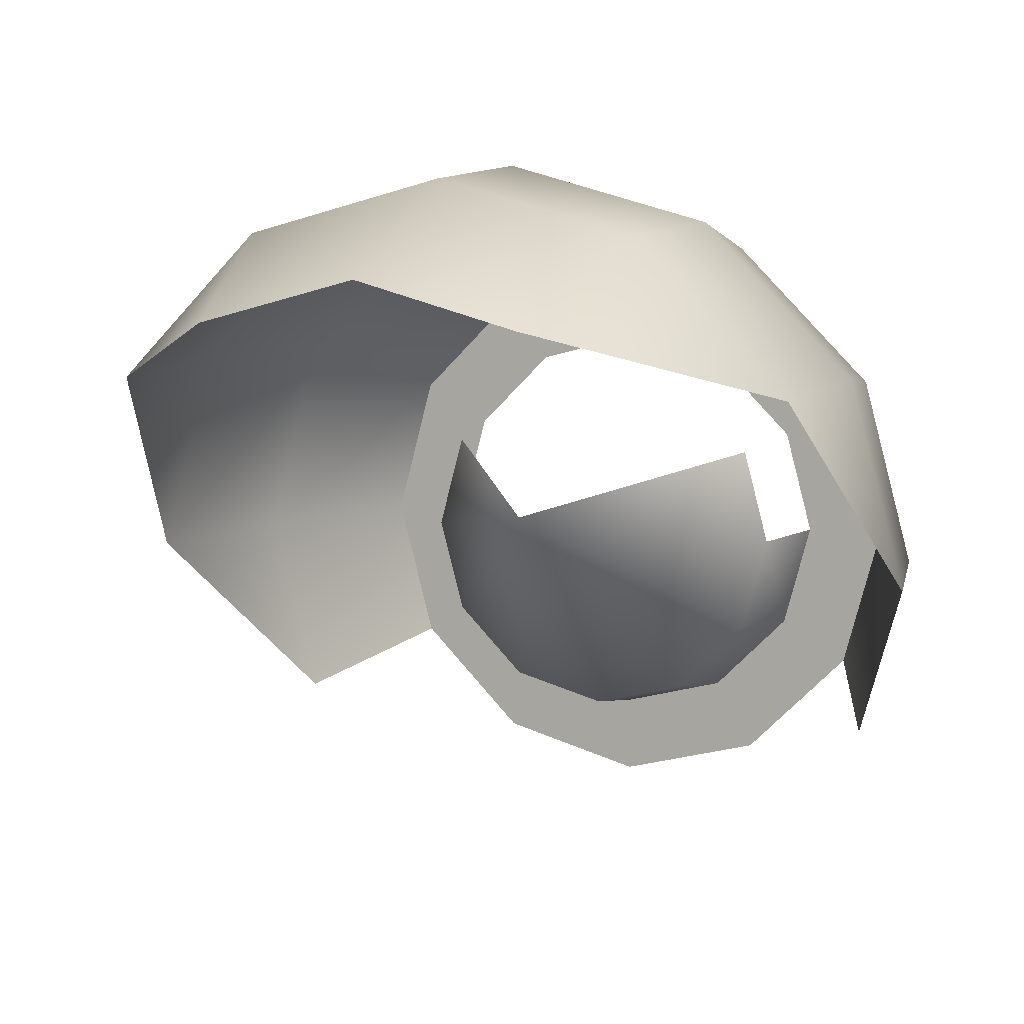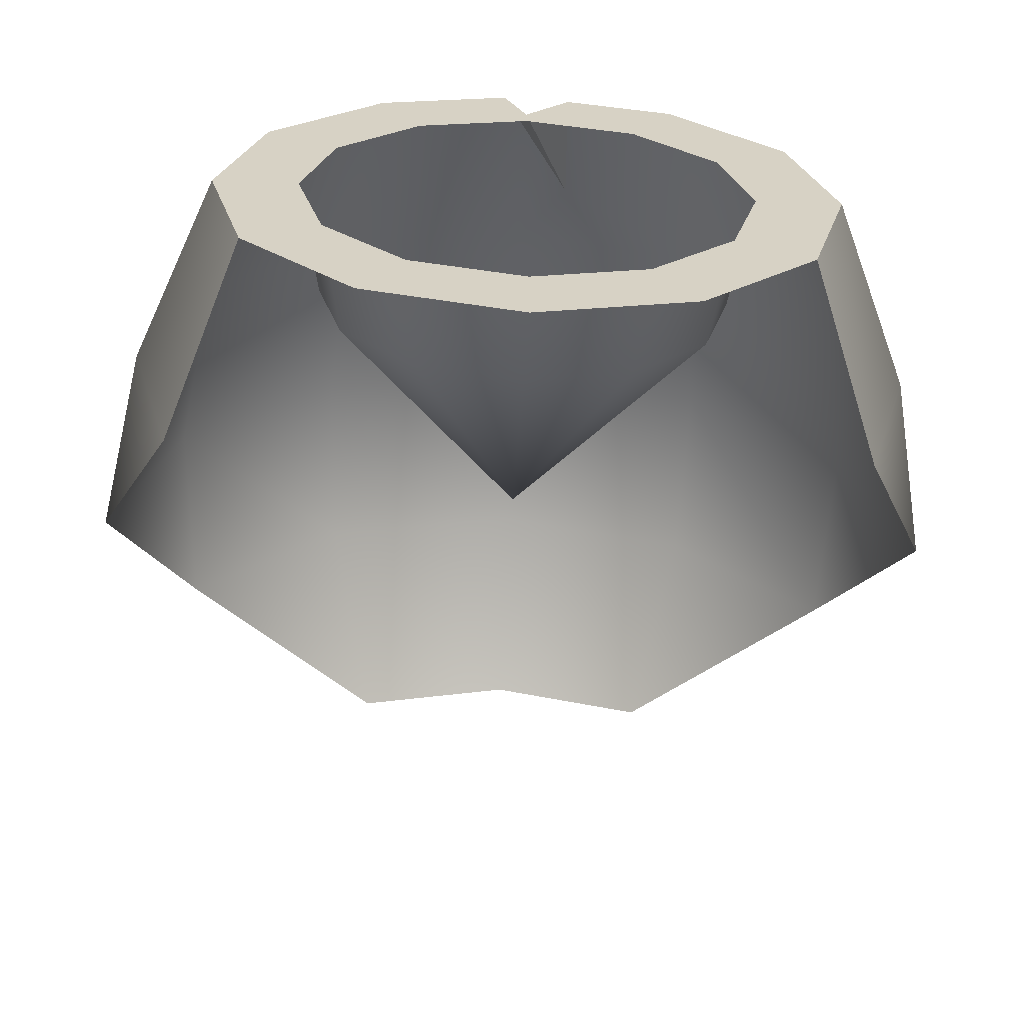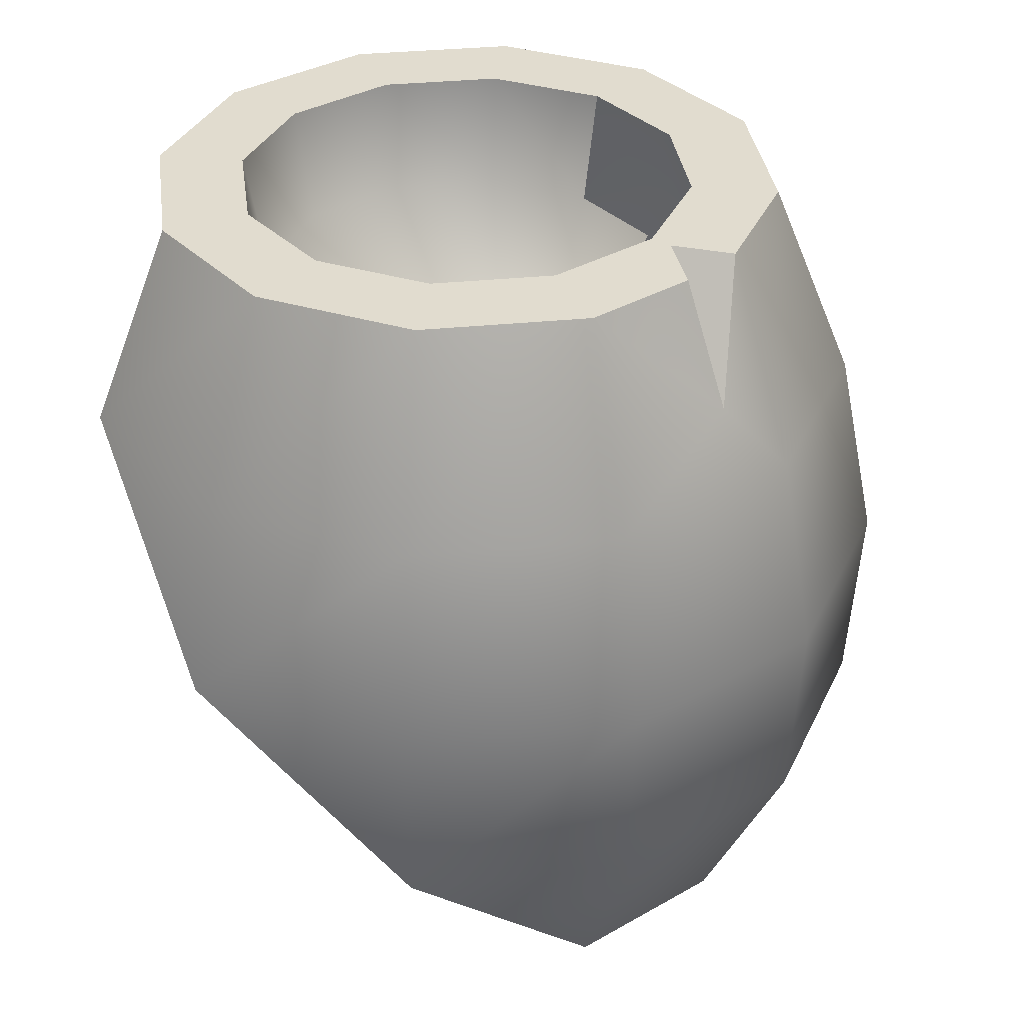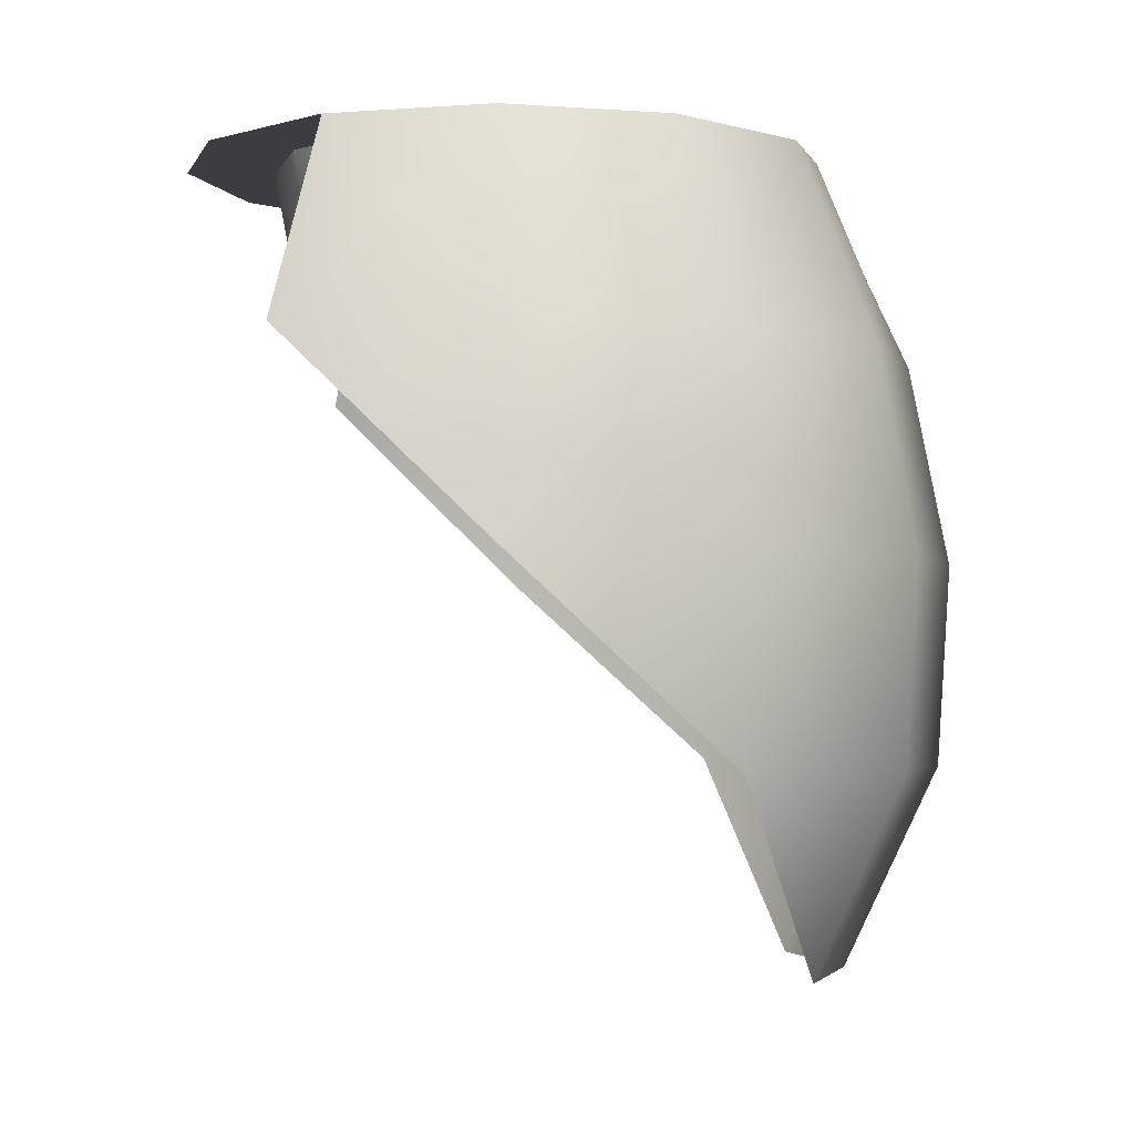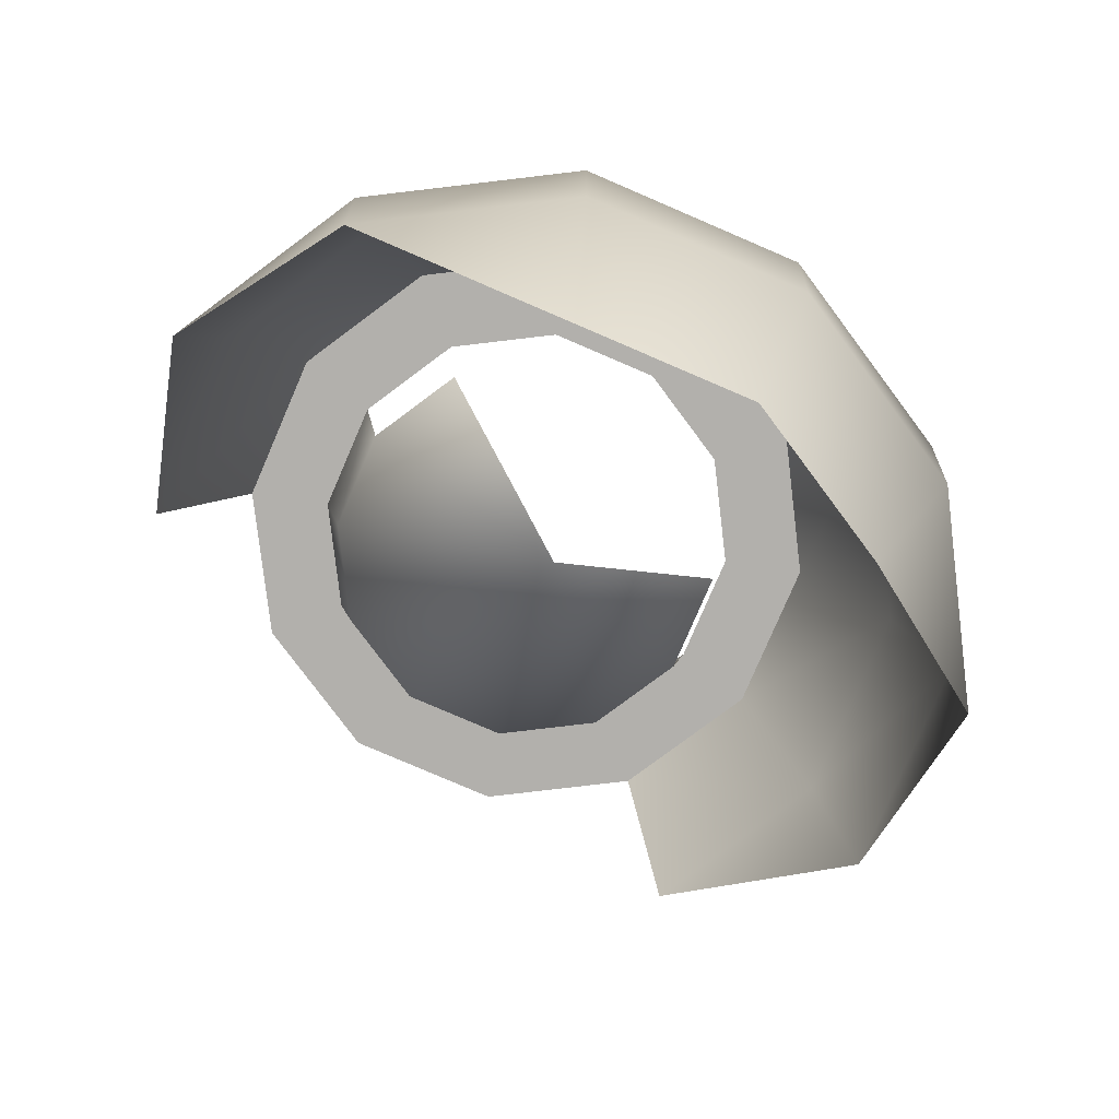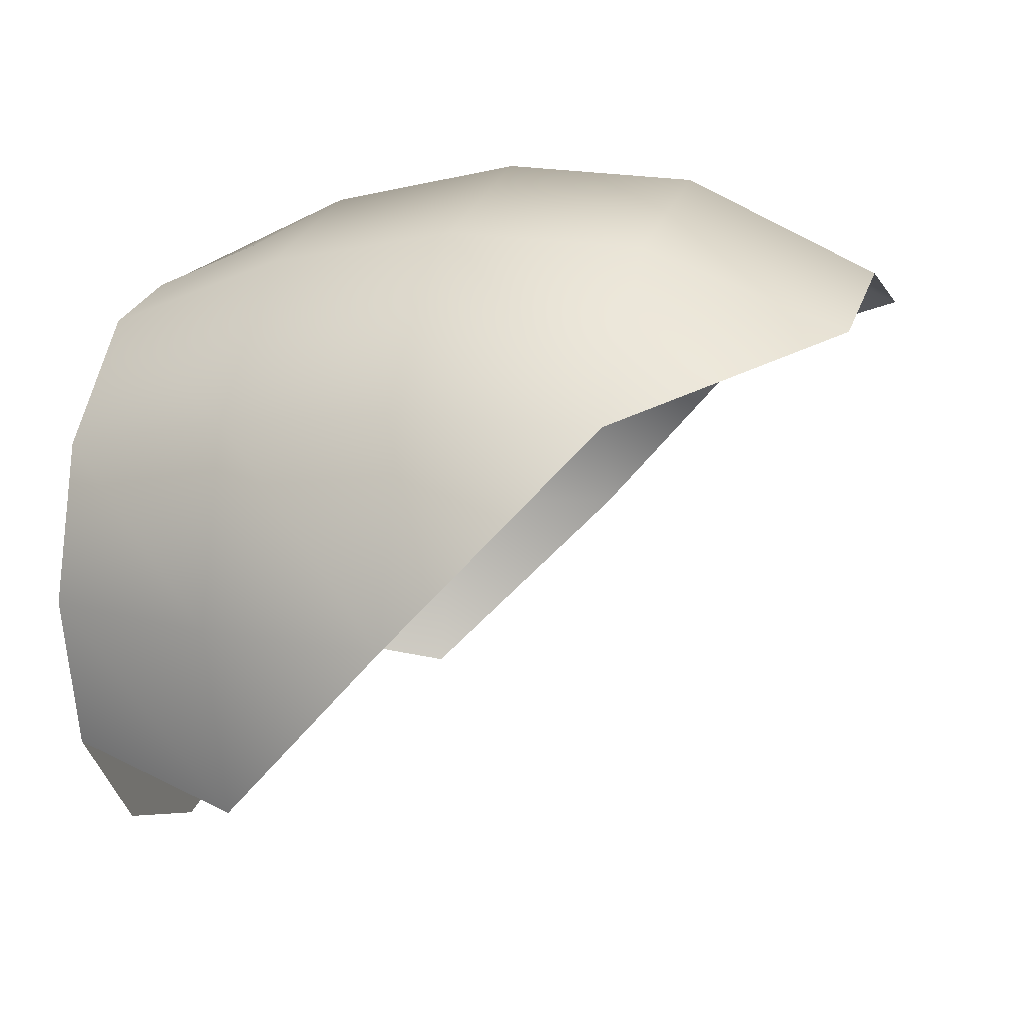
<metadata>
{"format":"obj","ext":"obj","renderer":"f3d","projection":"perspective","resolution":1024,"background":"white","views":[{"elev":8.0,"azim":22.4,"up":"+Z"},{"elev":-63.0,"azim":177.7,"up":"+Z"},{"elev":34.5,"azim":-52.7,"up":"+Y"},{"elev":-2.9,"azim":-89.9,"up":"+Y"},{"elev":-78.7,"azim":-38.3,"up":"+Y"},{"elev":10.1,"azim":-73.5,"up":"+Z"}]}
</metadata>
<code>
g [breakable]bucket1
v 0.02142 0.7295 0.2802
v -0.04816 0.6162 0.3202
v -0.0006885 0.7295 0.2258
v -0.1694 0.6234 0.08804
v -0.1954 0.6234 -0.009342
v -0.0006884 0.3835 0.03838
v 0.1941 0.6234 -0.009342
v 0.168 0.6234 0.08804
v -0.0006884 0.3835 0.03838
v -0.0006885 0.7295 0.2258
v -0.04816 0.6162 0.3202
v -0.0442 0.7295 0.2737
v -0.1548 -6.146e-07 0.2577
v -0.0006886 0.1827 0.386
v -0.0006885 -6.53e-07 0.299
v -0.1984 0.1827 0.333
v -0.0006886 0.3654 0.3978
v -0.3431 0.1827 0.1883
v -0.2042 0.3654 0.3432
v -0.0006886 0.5475 0.3615
v -0.3532 0.3654 0.1942
v -0.4078 0.3654 -0.009342
v -0.1861 0.5475 0.3118
v -0.3218 0.5475 0.1761
v -0.04816 0.6162 0.3202
v 0.02142 0.7295 0.2802
v -0.1483 0.7295 0.2463
v -0.0442 0.7295 0.2737
v -0.2563 0.7295 0.1382
v -0.3715 0.5475 -0.009342
v -0.3218 0.5475 -0.1947
v -0.2958 0.7295 -0.009342
v -0.2563 0.7295 -0.1569
v 0.1469 0.7295 -0.2649
v -0.0006884 0.7295 -0.2236
v -0.0006884 0.7295 -0.3045
v 0.1064 0.7295 -0.1949
v 0.2549 0.7295 -0.1569
v 0.1849 0.7295 -0.1165
v 0.2945 0.7295 -0.009342
v 0.2136 0.7295 -0.009342
v 0.2549 0.7295 0.1382
v 0.1849 0.7295 0.09779
v 0.1469 0.7295 0.2463
v 0.1064 0.7295 0.1762
v 0.02142 0.7295 0.2802
v -0.0006885 0.7295 0.2258
v -0.0006885 0.7295 0.2049
v -0.0006884 0.7295 -0.3045
v -0.0006884 0.7295 -0.2236
v -0.1078 0.7295 -0.1949
v -0.1483 0.7295 -0.2649
v -0.1862 0.7295 -0.1165
v -0.2563 0.7295 -0.1569
v -0.215 0.7295 -0.009342
v -0.2958 0.7295 -0.009342
v -0.1862 0.7295 0.09779
v -0.2563 0.7295 0.1382
v -0.1078 0.7295 0.1762
v -0.1483 0.7295 0.2463
v -0.0442 0.7295 0.2737
v -0.0006885 0.7295 0.2258
v -0.0006885 0.7295 0.2049
v 0.1849 0.7295 -0.1165
v 0.2136 0.7295 -0.009342
v 0.1941 0.6234 -0.009342
v 0.168 0.6234 -0.1067
v 0.1064 0.7295 -0.1949
v 0.09669 0.6234 -0.178
v -0.0006884 0.7295 -0.2236
v -0.0006884 0.6234 -0.2041
v -0.1078 0.7295 -0.1949
v -0.0006884 0.7295 -0.2236
v -0.0006884 0.6234 -0.2041
v -0.09807 0.6234 -0.178
v -0.1862 0.7295 -0.1165
v -0.1694 0.6234 -0.1067
v -0.215 0.7295 -0.009342
v -0.1954 0.6234 -0.009342
v 0.1469 0.7295 0.2463
v -0.0006886 0.5475 0.3615
v 0.02142 0.7295 0.2802
v 0.1847 0.5475 0.3118
v 0.2549 0.7295 0.1382
v -0.0006886 0.3654 0.3978
v 0.3204 0.5475 0.1761
v 0.2945 0.7295 -0.009342
v 0.2029 0.3654 0.3432
v -0.0006886 0.1827 0.386
v 0.3701 0.5475 -0.009342
v 0.2549 0.7295 -0.1569
v 0.3204 0.5475 -0.1947
v 0.4064 0.3654 -0.009342
v 0.3519 0.3654 0.1942
v 0.3417 0.1827 0.1883
v 0.197 0.1827 0.333
v -0.0006885 -6.53e-07 0.299
v 0.1535 -6.146e-07 0.2577
v 0.168 0.6234 -0.1067
v 0.1941 0.6234 -0.009342
v -0.0006884 0.3835 0.03838
v 0.09669 0.6234 -0.178
v -0.0006884 0.6234 -0.2041
v -0.09807 0.6234 -0.178
v -0.0006884 0.6234 -0.2041
v -0.0006884 0.3835 0.03838
v -0.1694 0.6234 -0.1067
v -0.1954 0.6234 -0.009342
g [breakable]bucket1_0
f 3 2 1
f 6 5 4
f 9 8 7
f 12 11 10
f 15 14 13
f 14 16 13
f 16 14 17
f 13 16 18
f 19 16 17
f 18 16 19
f 19 17 20
f 21 18 19
f 21 22 18
f 23 19 20
f 21 19 23
f 22 21 24
f 24 21 23
f 23 20 25
f 20 26 25
f 27 23 25
f 24 23 27
f 28 27 25
f 29 24 27
f 30 22 24
f 30 24 29
f 30 31 22
f 32 30 29
f 31 30 32
f 33 31 32
f 36 35 34
f 35 37 34
f 34 37 38
f 37 39 38
f 38 39 40
f 39 41 40
f 40 41 42
f 41 43 42
f 42 43 44
f 43 45 44
f 44 45 46
f 45 47 46
f 48 47 45
f 51 50 49
f 52 51 49
f 53 51 52
f 54 53 52
f 55 53 54
f 56 55 54
f 57 55 56
f 58 57 56
f 59 57 58
f 60 59 58
f 59 60 61
f 62 59 61
f 63 59 62
f 66 65 64
f 67 66 64
f 67 64 68
f 69 67 68
f 69 68 70
f 71 69 70
f 74 73 72
f 75 74 72
f 75 72 76
f 77 75 76
f 77 76 78
f 79 77 78
f 82 81 80
f 81 83 80
f 80 83 84
f 81 85 83
f 83 86 84
f 84 86 87
f 85 88 83
f 83 88 86
f 85 89 88
f 86 90 87
f 87 90 91
f 90 92 91
f 90 93 92
f 86 94 90
f 94 93 90
f 88 94 86
f 94 95 93
f 89 96 88
f 88 96 94
f 96 95 94
f 96 89 97
f 98 95 96
f 98 96 97
f 101 100 99
f 101 99 102
f 101 102 103
f 106 105 104
f 106 104 107
f 106 107 108

</code>
